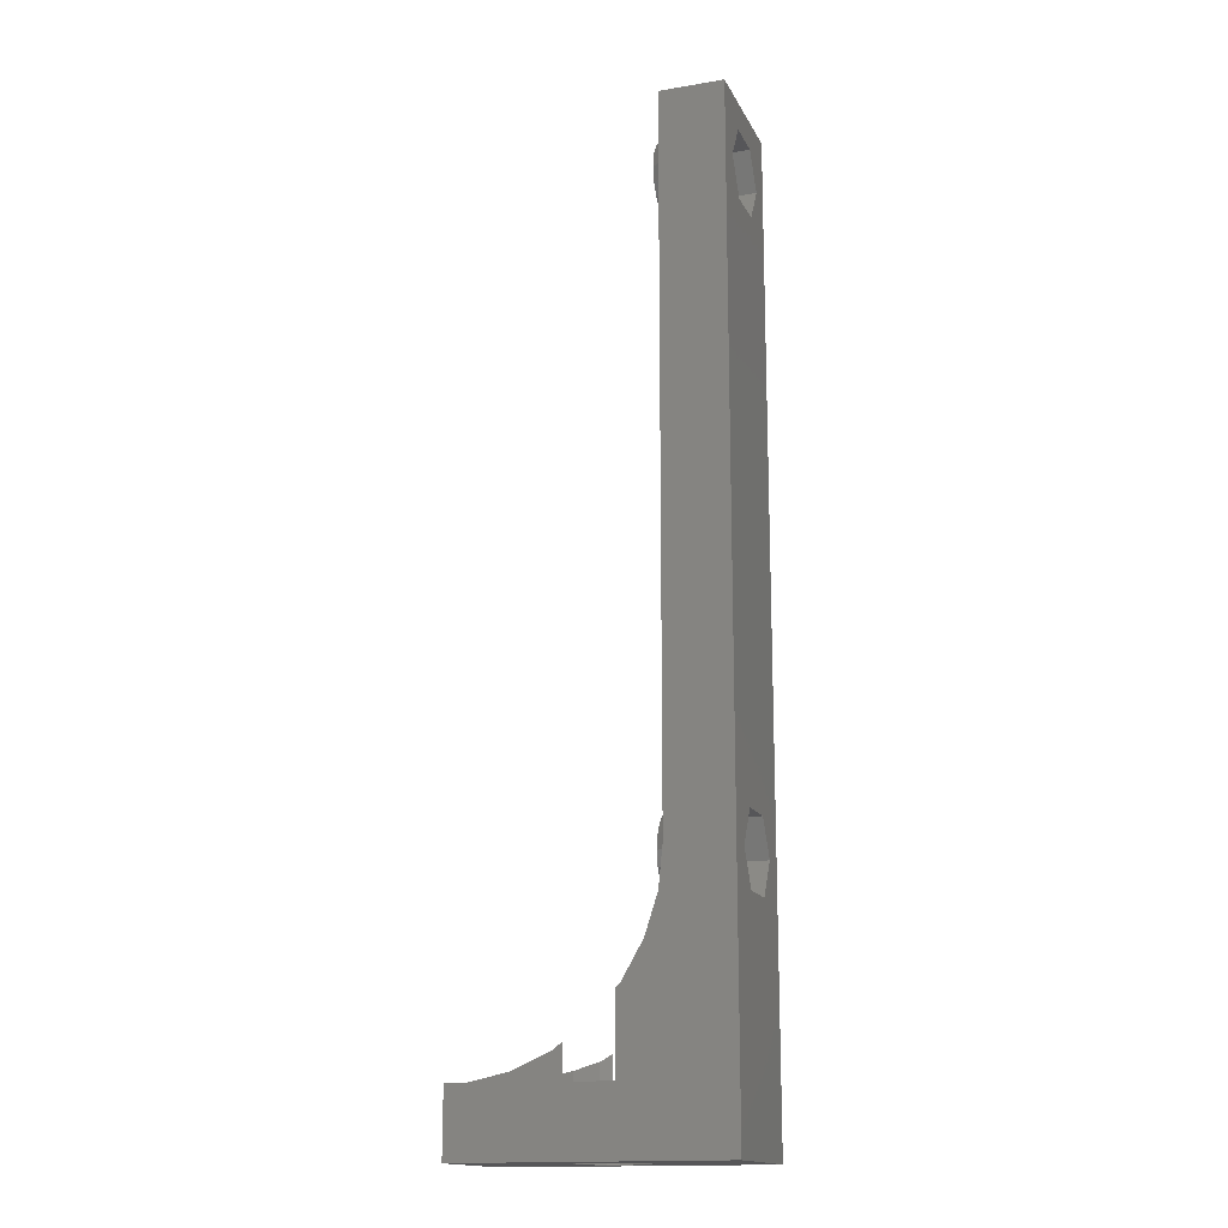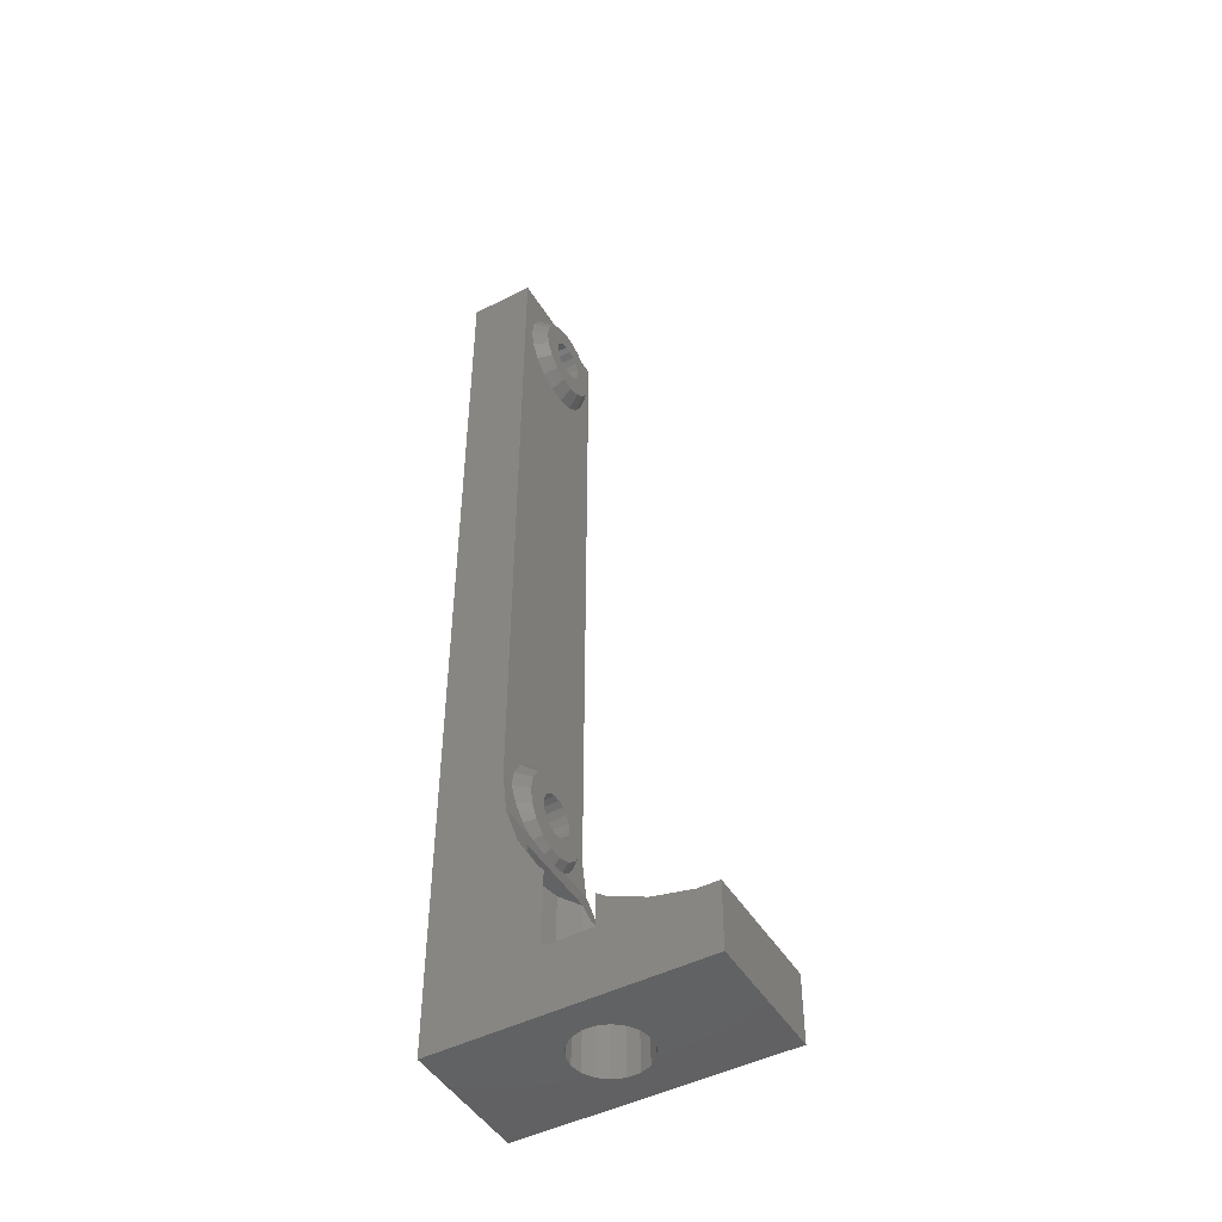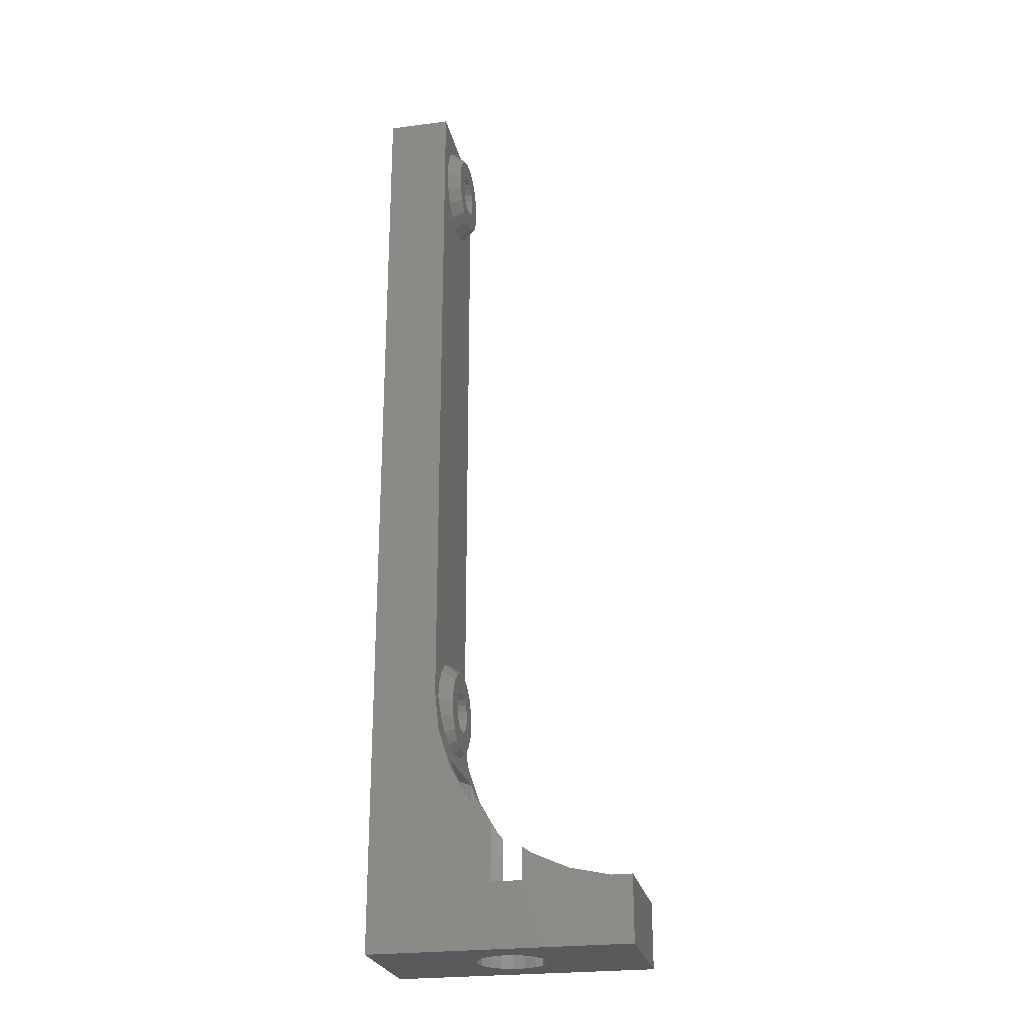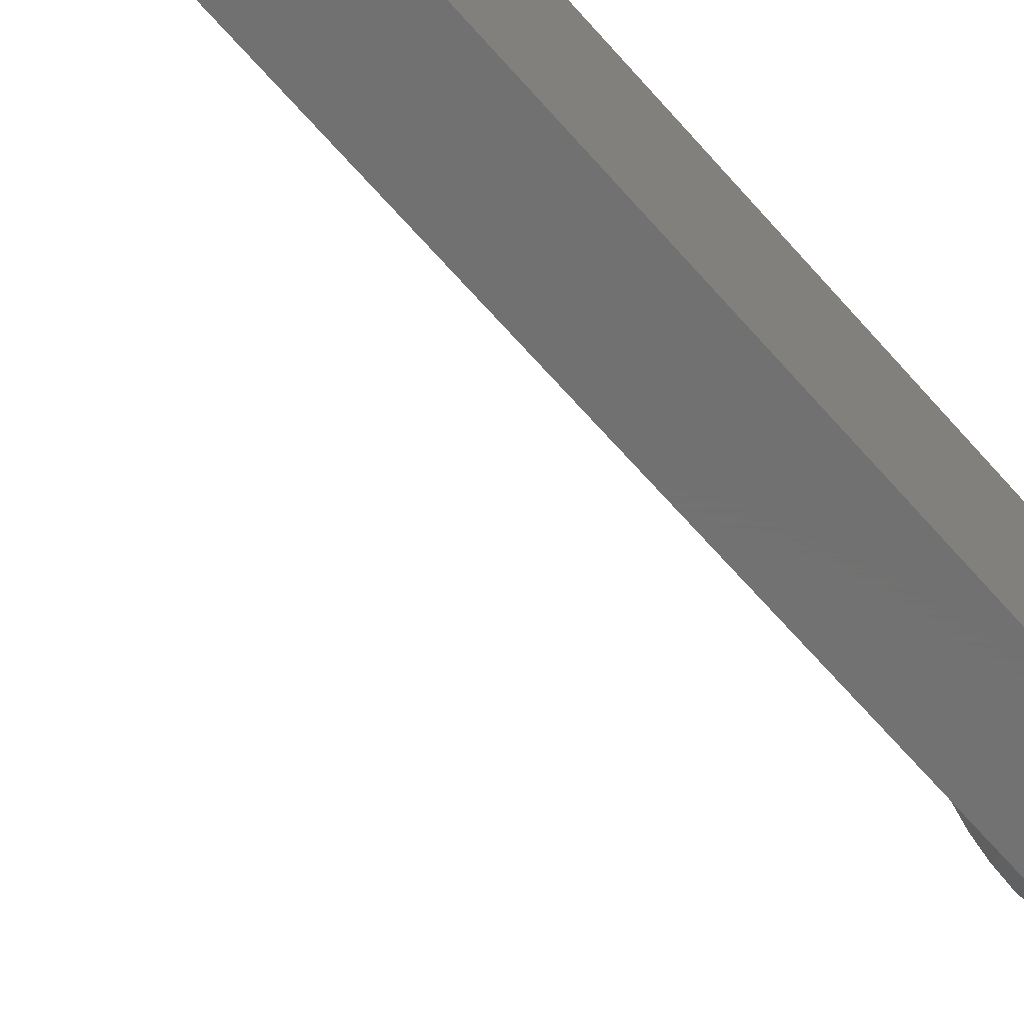
<metadata>
{"format":"stl","ext":"stl","renderer":"f3d","projection":"perspective","resolution":1024,"background":"white","views":[{"elev":-16.0,"azim":-160.9,"up":"+Y"},{"elev":-47.1,"azim":30.0,"up":"+Y"},{"elev":-24.9,"azim":11.9,"up":"+Y"},{"elev":-63.5,"azim":-139.4,"up":"+Z"}]}
</metadata>
<code>
# stl→obj: 293 verts, 596 faces
v 0 0 0
v 0 0 10
v 0 5 0
v 0 5 10
v 5 -8.866e-16 0
v 5 -8.866e-16 10
v 8.866e-16 5 0
v 1.33e-14 75 0
v 5 20.2 0
v 5 75 0
v 5 0 0
v 11.91 5 0
v 11.91 7.537 0
v 12.6 7.036 0
v 15.5 5.744 0
v 5.332 17.04 0
v 6.314 14.02 0
v 7.903 11.27 0
v 8.289 10.84 0
v 8.289 5 0
v 18.61 5.083 0
v 20.2 5.083 0
v 20.2 0 0
v 8.866e-16 5 10
v 20.2 0 10
v 5 0 10
v 7.903 11.27 10
v 8.289 5 10
v 8.289 10.84 10
v 6.314 14.02 10
v 5.332 17.04 10
v 11.91 5 10
v 20.2 5.083 10
v 1.33e-14 75 10
v 5 20.2 10
v 5 75 10
v 18.61 5.083 10
v 15.5 5.744 10
v 12.6 7.036 10
v 11.91 7.537 10
v 11.45 0 2.662
v 12.17 0 6.736
v 12.64 0 5.923
v 7.563 0 4.077
v 7.4 0 5
v 7.563 0 5.923
v 12.64 0 4.077
v 12.17 0 3.264
v 8.032 0 6.736
v 12.8 0 5
v 8.75 0 7.338
v 9.631 0 7.659
v 10.57 0 7.659
v 11.45 0 7.338
v 10.57 0 2.341
v 9.631 0 2.341
v 8.75 0 2.662
v 8.032 0 3.264
v 12.8 6.947 0.3235
v 12.6 7.036 0.2507
v 14.24 6.308 1.529
v 15.17 5.89 3.153
v 15.5 5.745 5
v 15.17 5.89 6.847
v 14.24 6.308 8.471
v 12.8 6.947 9.677
v 12.6 7.036 9.749
v 12.8 5 0.3235
v 5.963 5 8.471
v 7.4 5 9.677
v 5.026 5 6.847
v 12.8 5 9.677
v 14.24 5 8.471
v 11.45 5 7.338
v 15.17 5 6.847
v 12.64 5 5.923
v 15.5 5 5
v 12.64 5 4.077
v 15.17 5 3.153
v 12.17 5 3.264
v 14.24 5 1.529
v 10.57 5 2.341
v 9.631 5 2.341
v 8.032 5 3.264
v 7.4 5 0.3235
v 5.963 5 1.529
v 5.026 5 3.153
v 4.7 5 5
v 8.75 5 2.662
v 7.563 5 4.077
v 11.45 5 2.662
v 7.4 5 5
v 7.563 5 5.923
v 12.8 5 5
v 12.17 5 6.736
v 10.57 5 7.659
v 8.75 5 7.338
v 9.631 5 7.659
v 8.032 5 6.736
v 7.903 11.27 0.1404
v 7.4 12.14 0.3235
v 6.314 14.02 1.235
v 5.995 15 8.498
v 5.995 15 1.502
v 5.405 16.82 3.162
v 5.332 17.04 2.807
v 5.471 16.61 6.121
v 5.405 16.82 6.838
v 5.518 16.47 5.623
v 5.34 17.01 7.154
v 5.332 17.04 7.193
v 5.518 16.47 4.377
v 5.45 16.68 3.65
v 6.314 14.02 8.765
v 5.16 18.68 1.362
v 5.021 20 1.017
v 5.024 19.97 1.024
v 5.178 18.51 1.474
v 5 20.2 1.035
v 5.276 17.57 2.105
v 5.298 17.37 2.371
v 5 21.37 1.241
v 5 70 1
v 5 20.2 8.965
v 5 21.37 8.759
v 5 22.57 8.064
v 5 23.46 7
v 5 23.94 5.695
v 5 23.94 4.305
v 5 23.46 3
v 5 22.57 1.936
v 5 66.06 5.695
v 5 66.06 4.305
v 5 73.94 5.695
v 5 73.94 4.305
v 5 66.54 7
v 5 67.43 8.064
v 5 68.63 8.759
v 5 70 9
v 5 72.57 1.936
v 5 71.37 1.241
v 5 68.63 1.241
v 5 72.57 8.064
v 5 73.46 7
v 5 73.46 3
v 5 67.43 1.936
v 5 66.54 3
v 5 71.37 8.759
v 3.546e-15 20 8.2
v 3.055e-15 17.23 6.6
v 3.055e-15 17.23 3.4
v 3.546e-15 20 1.8
v 4.038e-15 22.77 6.6
v 4.038e-15 22.77 3.4
v 1.29e-14 72.77 3.4
v 1.241e-14 70 1.8
v 1.241e-14 70 8.2
v 1.192e-14 67.23 3.4
v 1.192e-14 67.23 6.6
v 1.29e-14 72.77 6.6
v 5.276 17.57 7.895
v 5.252 17.8 8.05
v 5.144 18.83 8.678
v 5.16 18.68 8.638
v 5.021 20 8.983
v 5.019 20.02 8.981
v 7.903 11.27 9.86
v 7.4 12.14 9.677
v 5.026 15 6.847
v 5.963 15 8.471
v 4.7 15 5
v 5.026 15 3.153
v 5.963 15 1.529
v 6 17.23 3.4
v 6 17.94 7.451
v 6 17.23 6.6
v 6 16.85 5.556
v 6 16.85 4.444
v 6 20 1.8
v 6 17.94 2.549
v 6 18.91 1.993
v 6 21.09 1.993
v 6 22.06 2.549
v 6 22.77 3.4
v 6 23.15 4.444
v 6 23.15 5.556
v 6 22.77 6.6
v 6 22.06 7.451
v 6 21.09 8.007
v 6 66.85 4.444
v 6 66.85 5.556
v 6 67.23 3.4
v 6 67.94 2.549
v 6 68.91 1.993
v 6 70 1.8
v 6 71.09 1.993
v 6 72.06 2.549
v 6 72.77 3.4
v 6 73.15 4.444
v 6 73.15 5.556
v 6 72.77 6.6
v 6 72.06 7.451
v 6 71.09 8.007
v 6 70 8.2
v 6 68.91 8.007
v 6 67.94 7.451
v 6 67.23 6.6
v 2.4 20 8.2
v 2.4 17.23 6.6
v 2.4 17.23 3.4
v 2.4 22.77 6.6
v 2.4 22.77 3.4
v 2.4 20 1.8
v 2.4 70 8.2
v 2.4 67.23 6.6
v 2.4 67.23 3.4
v 2.4 72.77 6.6
v 2.4 72.77 3.4
v 2.4 70 1.8
v 6 20 8.2
v 6 18.91 8.007
v 6 18.97 6.226
v 6 19.45 3.496
v 6 20 6.6
v 6 20.55 6.504
v 6 21.03 6.226
v 6 18.42 4.722
v 6 18.42 5.278
v 6 21.39 5.8
v 6 18.97 3.774
v 6 18.61 4.2
v 6 21.58 5.278
v 6 20.55 3.496
v 6 20 3.4
v 6 21.58 4.722
v 6 21.39 4.2
v 6 21.03 3.774
v 6 18.61 5.8
v 6 19.45 6.504
v 6 68.97 6.226
v 6 69.45 3.496
v 6 70 6.6
v 6 70.55 6.504
v 6 71.03 6.226
v 6 68.42 4.722
v 6 68.42 5.278
v 6 71.39 5.8
v 6 68.97 3.774
v 6 68.61 4.2
v 6 71.58 5.278
v 6 70.55 3.496
v 6 70 3.4
v 6 71.58 4.722
v 6 71.39 4.2
v 6 71.03 3.774
v 6 68.61 5.8
v 6 69.45 6.504
v 2.4 21.58 4.722
v 2.4 21.39 4.2
v 2.4 18.97 3.774
v 2.4 18.61 5.8
v 2.4 20 6.6
v 2.4 18.61 4.2
v 2.4 18.42 4.722
v 2.4 18.42 5.278
v 2.4 19.45 6.504
v 2.4 18.97 6.226
v 2.4 19.45 3.496
v 2.4 21.03 3.774
v 2.4 20 3.4
v 2.4 20.55 3.496
v 2.4 21.58 5.278
v 2.4 21.39 5.8
v 2.4 21.03 6.226
v 2.4 20.55 6.504
v 2.4 71.58 4.722
v 2.4 71.39 4.2
v 2.4 68.97 3.774
v 2.4 68.61 5.8
v 2.4 70 6.6
v 2.4 68.61 4.2
v 2.4 68.42 4.722
v 2.4 68.42 5.278
v 2.4 69.45 6.504
v 2.4 68.97 6.226
v 2.4 69.45 3.496
v 2.4 71.03 3.774
v 2.4 70 3.4
v 2.4 70.55 3.496
v 2.4 71.58 5.278
v 2.4 71.39 5.8
v 2.4 71.03 6.226
v 2.4 70.55 6.504
f 1 2 3
f 3 2 4
f 2 1 5
f 6 2 5
f 1 3 5
f 5 3 7
f 5 7 8
f 9 8 10
f 5 8 11
f 12 13 14
f 14 15 12
f 9 16 11
f 9 11 8
f 11 16 17
f 11 17 18
f 11 18 19
f 11 19 20
f 11 20 12
f 11 12 15
f 11 15 21
f 11 21 22
f 11 22 23
f 3 4 7
f 7 4 24
f 4 2 6
f 25 4 26
f 26 4 6
f 24 4 25
f 27 28 29
f 30 28 27
f 31 28 30
f 28 24 32
f 33 32 25
f 32 24 25
f 34 35 36
f 37 32 33
f 38 32 37
f 39 32 38
f 40 32 39
f 31 24 28
f 35 24 31
f 34 24 35
f 6 5 11
f 26 6 11
f 41 11 23
f 42 43 23
f 26 11 44
f 26 44 45
f 26 45 46
f 47 48 23
f 26 46 49
f 50 47 23
f 26 49 51
f 25 26 52
f 43 50 23
f 25 52 53
f 25 54 23
f 25 53 54
f 54 42 23
f 55 11 41
f 56 11 55
f 57 11 56
f 58 11 57
f 44 11 58
f 48 41 23
f 51 52 26
f 25 23 22
f 33 25 22
f 33 22 37
f 37 22 21
f 37 21 38
f 38 21 15
f 59 15 60
f 59 61 15
f 61 62 15
f 15 63 38
f 63 64 38
f 38 65 39
f 39 66 67
f 65 66 39
f 64 65 38
f 62 63 15
f 15 14 60
f 60 14 13
f 68 59 60
f 13 68 60
f 13 12 68
f 69 70 71
f 71 70 28
f 71 28 32
f 71 32 72
f 71 72 73
f 74 73 75
f 76 75 77
f 78 77 79
f 80 79 81
f 82 81 68
f 83 68 12
f 84 12 20
f 71 20 85
f 71 85 86
f 71 86 87
f 71 87 88
f 83 12 89
f 71 90 20
f 89 12 84
f 90 84 20
f 91 81 82
f 92 71 93
f 78 79 80
f 94 77 78
f 76 77 94
f 95 75 76
f 74 75 95
f 96 73 74
f 97 71 98
f 98 73 96
f 71 73 98
f 99 71 97
f 93 71 99
f 90 71 92
f 80 81 91
f 82 68 83
f 20 19 100
f 101 20 100
f 101 85 20
f 100 19 18
f 18 101 100
f 17 101 18
f 102 101 17
f 103 104 105
f 106 105 104
f 107 108 109
f 108 31 109
f 110 31 108
f 104 17 106
f 111 31 110
f 31 103 109
f 31 30 103
f 102 17 104
f 17 16 106
f 103 112 109
f 103 113 112
f 103 105 113
f 114 103 30
f 115 116 117
f 118 16 115
f 115 16 116
f 119 116 16
f 120 16 118
f 121 106 120
f 106 16 120
f 16 9 119
f 119 9 10
f 122 119 36
f 123 119 10
f 35 124 36
f 124 125 36
f 125 126 36
f 126 127 36
f 127 128 36
f 128 129 36
f 129 130 36
f 130 131 36
f 131 122 36
f 132 119 133
f 134 135 10
f 136 119 132
f 137 119 136
f 137 119 137
f 138 119 137
f 36 119 138
f 36 138 139
f 140 141 10
f 123 142 119
f 36 143 144
f 135 145 10
f 36 134 10
f 36 144 134
f 145 140 10
f 141 123 10
f 146 119 142
f 147 119 146
f 133 119 147
f 139 148 36
f 148 143 36
f 8 34 10
f 10 34 36
f 149 24 34
f 7 24 150
f 7 150 151
f 7 151 152
f 7 152 8
f 153 8 154
f 154 8 152
f 155 8 156
f 157 149 34
f 158 149 159
f 156 149 158
f 8 149 156
f 157 34 160
f 8 155 34
f 155 160 34
f 159 149 157
f 150 24 149
f 149 8 153
f 161 31 111
f 35 31 161
f 35 161 162
f 163 35 164
f 165 35 163
f 166 35 165
f 124 35 166
f 162 164 35
f 30 27 167
f 114 30 168
f 168 30 167
f 27 29 167
f 167 29 28
f 167 28 168
f 28 70 168
f 66 72 67
f 67 72 32
f 67 32 40
f 39 67 40
f 58 84 90
f 44 58 90
f 44 90 92
f 45 44 92
f 57 89 84
f 58 57 84
f 56 83 89
f 57 56 89
f 55 82 83
f 56 55 83
f 41 91 82
f 55 41 82
f 48 80 91
f 41 48 91
f 78 80 47
f 47 80 48
f 94 78 50
f 50 78 47
f 94 50 76
f 76 50 43
f 76 43 95
f 95 43 42
f 95 42 74
f 74 42 54
f 74 54 96
f 96 54 53
f 96 53 98
f 98 53 52
f 98 52 97
f 97 52 51
f 97 51 99
f 99 51 49
f 93 99 49
f 46 93 49
f 92 93 46
f 45 92 46
f 65 73 66
f 66 73 72
f 64 75 65
f 65 75 73
f 63 77 64
f 64 77 75
f 63 62 77
f 77 62 79
f 62 61 79
f 79 61 81
f 81 61 59
f 68 81 59
f 169 170 69
f 71 169 69
f 171 169 71
f 88 171 71
f 87 172 171
f 88 87 171
f 86 173 172
f 87 86 172
f 85 101 102
f 104 85 102
f 104 173 85
f 173 86 85
f 103 114 170
f 70 114 168
f 170 114 70
f 170 70 69
f 106 121 174
f 105 106 174
f 172 173 104
f 170 172 103
f 103 172 104
f 169 172 170
f 171 172 169
f 175 161 111
f 110 175 111
f 175 110 108
f 176 175 108
f 176 108 107
f 176 107 109
f 177 176 109
f 177 109 112
f 178 177 112
f 112 113 178
f 113 105 174
f 178 113 174
f 119 122 116
f 116 122 179
f 121 120 180
f 174 121 180
f 120 118 180
f 115 181 118
f 118 181 180
f 115 117 181
f 116 179 117
f 117 179 181
f 179 122 182
f 182 122 131
f 182 131 183
f 183 131 130
f 184 183 130
f 184 130 129
f 184 129 185
f 128 186 129
f 129 186 185
f 128 127 186
f 127 187 186
f 127 126 187
f 187 126 188
f 126 125 188
f 188 125 189
f 125 124 166
f 189 125 166
f 132 133 190
f 191 132 190
f 190 133 147
f 192 190 147
f 192 147 146
f 193 192 146
f 193 146 142
f 193 142 194
f 194 142 123
f 194 123 195
f 195 123 141
f 195 141 196
f 196 141 140
f 196 140 197
f 197 140 145
f 198 197 145
f 198 145 135
f 198 135 199
f 134 200 135
f 135 200 199
f 134 144 200
f 144 201 200
f 144 143 201
f 201 143 202
f 143 148 202
f 202 148 203
f 148 139 203
f 203 139 204
f 139 138 204
f 204 138 205
f 138 137 205
f 137 137 206
f 205 137 206
f 137 136 206
f 206 136 207
f 136 132 207
f 207 132 191
f 208 209 149
f 149 209 150
f 209 210 150
f 150 210 151
f 211 208 153
f 153 208 149
f 212 211 153
f 154 212 153
f 213 212 154
f 152 213 154
f 210 213 152
f 151 210 152
f 214 215 157
f 157 215 159
f 215 216 159
f 159 216 158
f 217 214 160
f 160 214 157
f 218 217 160
f 155 218 160
f 219 218 155
f 156 219 155
f 216 219 156
f 158 216 156
f 189 166 165
f 220 189 165
f 220 165 163
f 220 163 164
f 221 220 164
f 221 164 162
f 221 162 161
f 175 221 161
f 189 220 221
f 176 189 175
f 175 189 221
f 177 189 176
f 178 189 177
f 222 189 178
f 181 223 180
f 185 189 184
f 186 189 185
f 187 189 186
f 188 189 187
f 224 225 189
f 225 226 189
f 227 228 174
f 226 229 189
f 230 231 180
f 229 232 189
f 233 234 179
f 232 235 183
f 184 232 183
f 184 189 232
f 183 235 182
f 235 236 182
f 182 237 179
f 237 233 179
f 179 234 181
f 234 223 181
f 223 230 180
f 180 231 174
f 231 227 174
f 174 228 178
f 228 238 178
f 239 189 222
f 238 222 178
f 239 224 189
f 236 237 182
f 203 204 205
f 207 203 206
f 206 203 205
f 191 203 207
f 190 203 191
f 240 203 190
f 194 241 193
f 199 203 198
f 200 203 199
f 201 203 200
f 202 203 201
f 242 243 203
f 243 244 203
f 245 246 192
f 244 247 203
f 248 249 193
f 247 250 203
f 251 252 195
f 250 253 197
f 198 250 197
f 198 203 250
f 197 253 196
f 253 254 196
f 196 255 195
f 255 251 195
f 195 252 194
f 252 241 194
f 241 248 193
f 193 249 192
f 249 245 192
f 192 246 190
f 246 256 190
f 257 203 240
f 256 240 190
f 257 242 203
f 254 255 196
f 258 211 259
f 260 213 210
f 261 210 209
f 262 209 208
f 260 210 263
f 264 210 265
f 266 267 209
f 267 261 209
f 263 210 264
f 268 213 260
f 259 213 269
f 270 213 268
f 271 213 270
f 269 213 271
f 212 213 259
f 212 259 211
f 272 211 258
f 273 211 272
f 274 211 273
f 262 211 275
f 211 274 275
f 266 209 262
f 211 262 208
f 265 210 261
f 276 217 277
f 278 219 216
f 279 216 215
f 280 215 214
f 278 216 281
f 282 216 283
f 284 285 215
f 285 279 215
f 281 216 282
f 286 219 278
f 277 219 287
f 288 219 286
f 289 219 288
f 287 219 289
f 218 219 277
f 218 277 217
f 290 217 276
f 291 217 290
f 292 217 291
f 280 217 293
f 217 292 293
f 284 215 280
f 217 280 214
f 283 216 279
f 239 266 224
f 224 266 262
f 222 267 239
f 239 267 266
f 238 261 222
f 222 261 267
f 228 265 238
f 238 265 261
f 227 264 228
f 228 264 265
f 231 263 227
f 227 263 264
f 230 260 231
f 231 260 263
f 230 223 268
f 260 230 268
f 223 234 270
f 268 223 270
f 270 234 233
f 271 270 233
f 271 233 237
f 269 271 237
f 269 237 236
f 259 269 236
f 259 236 235
f 258 259 235
f 258 235 232
f 272 258 232
f 272 232 229
f 273 272 229
f 273 229 226
f 274 273 226
f 226 225 274
f 274 225 275
f 225 224 275
f 275 224 262
f 240 285 257
f 257 285 284
f 257 284 242
f 242 284 280
f 256 279 240
f 240 279 285
f 246 283 256
f 256 283 279
f 245 282 246
f 246 282 283
f 249 281 245
f 245 281 282
f 248 278 249
f 249 278 281
f 248 241 286
f 278 248 286
f 241 252 288
f 286 241 288
f 288 252 251
f 289 288 251
f 289 251 255
f 287 289 255
f 287 255 254
f 277 287 254
f 277 254 253
f 276 277 253
f 276 253 250
f 290 276 250
f 290 250 247
f 291 290 247
f 291 247 244
f 292 291 244
f 244 243 292
f 292 243 293
f 243 242 293
f 293 242 280

</code>
